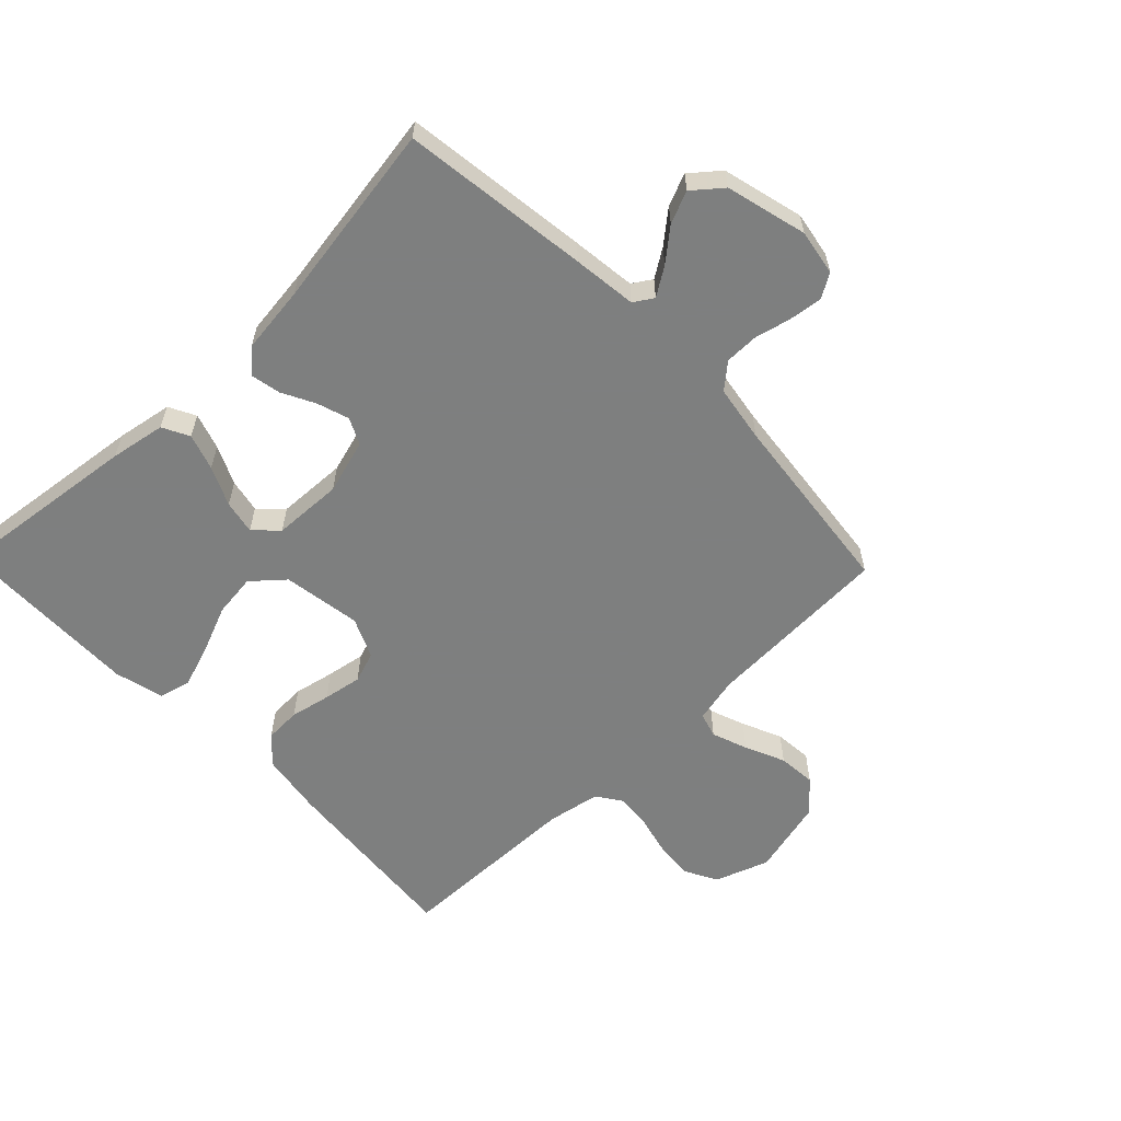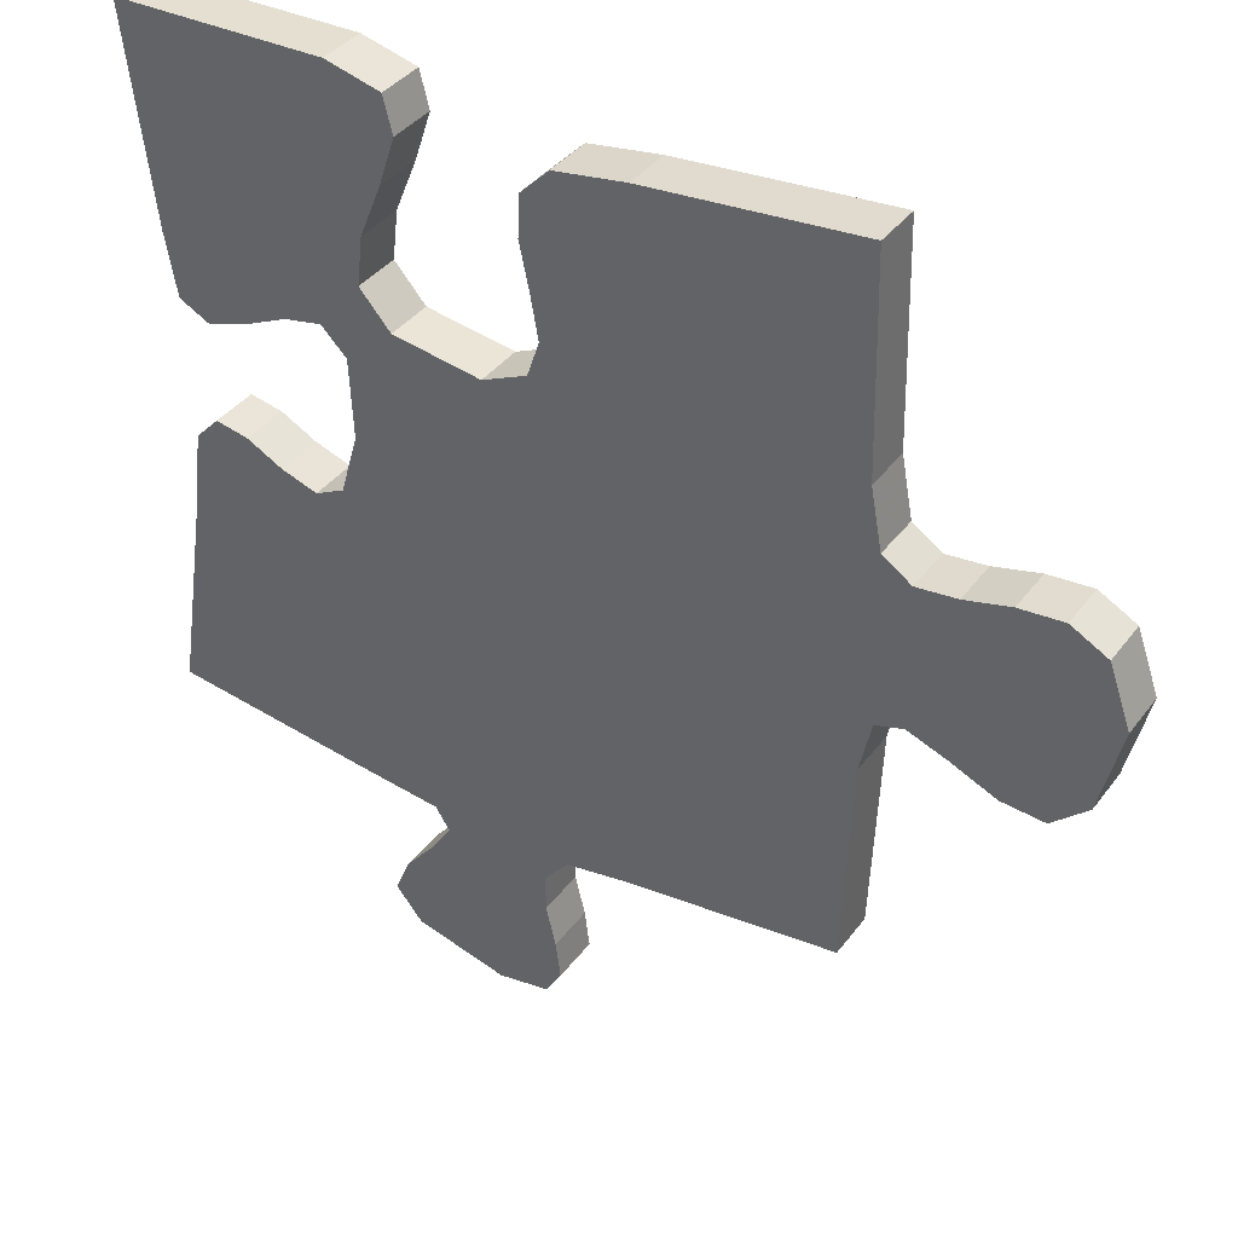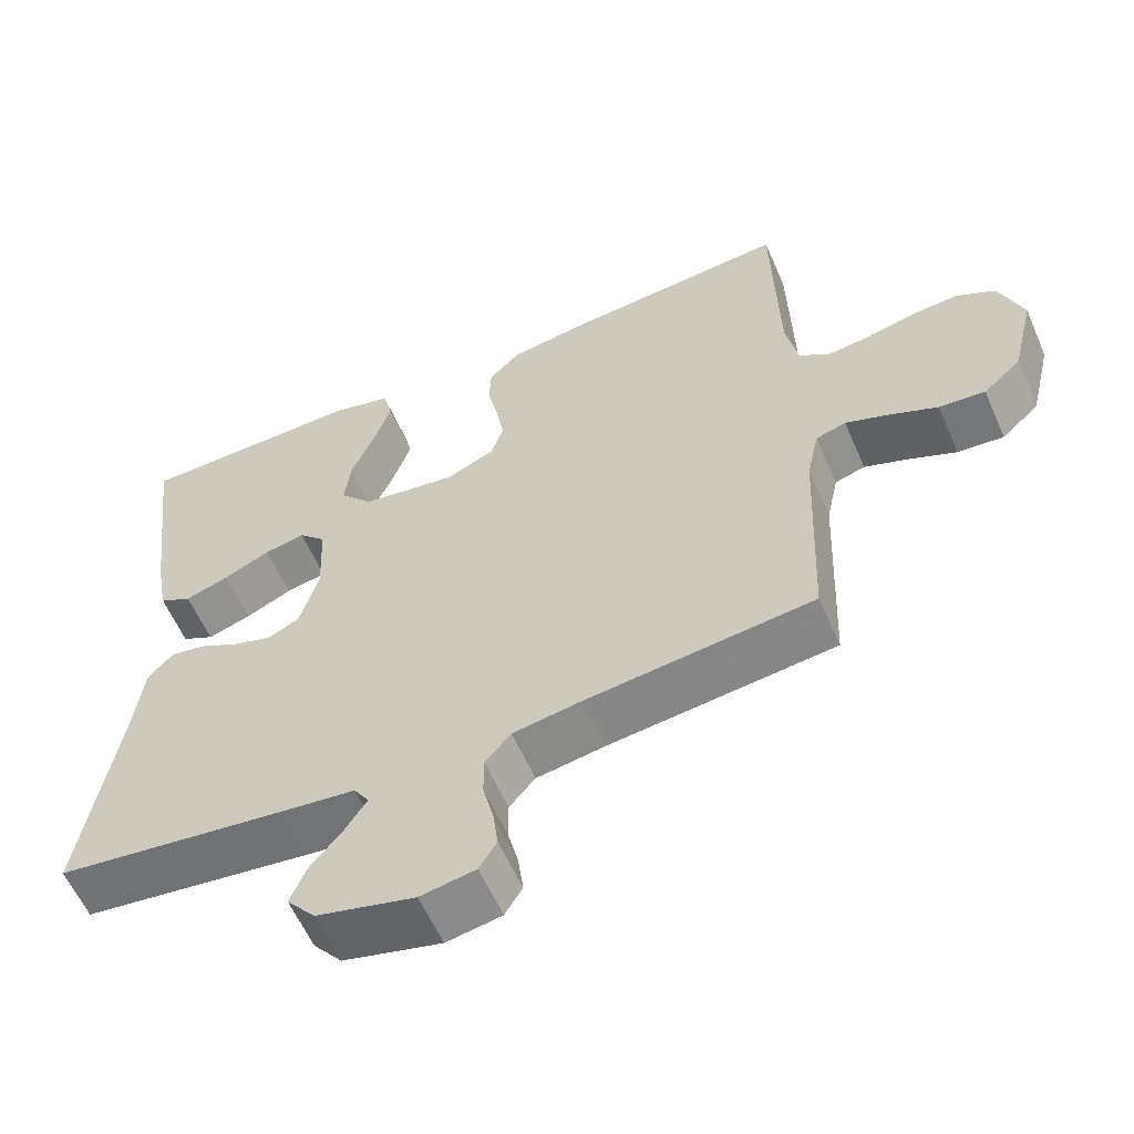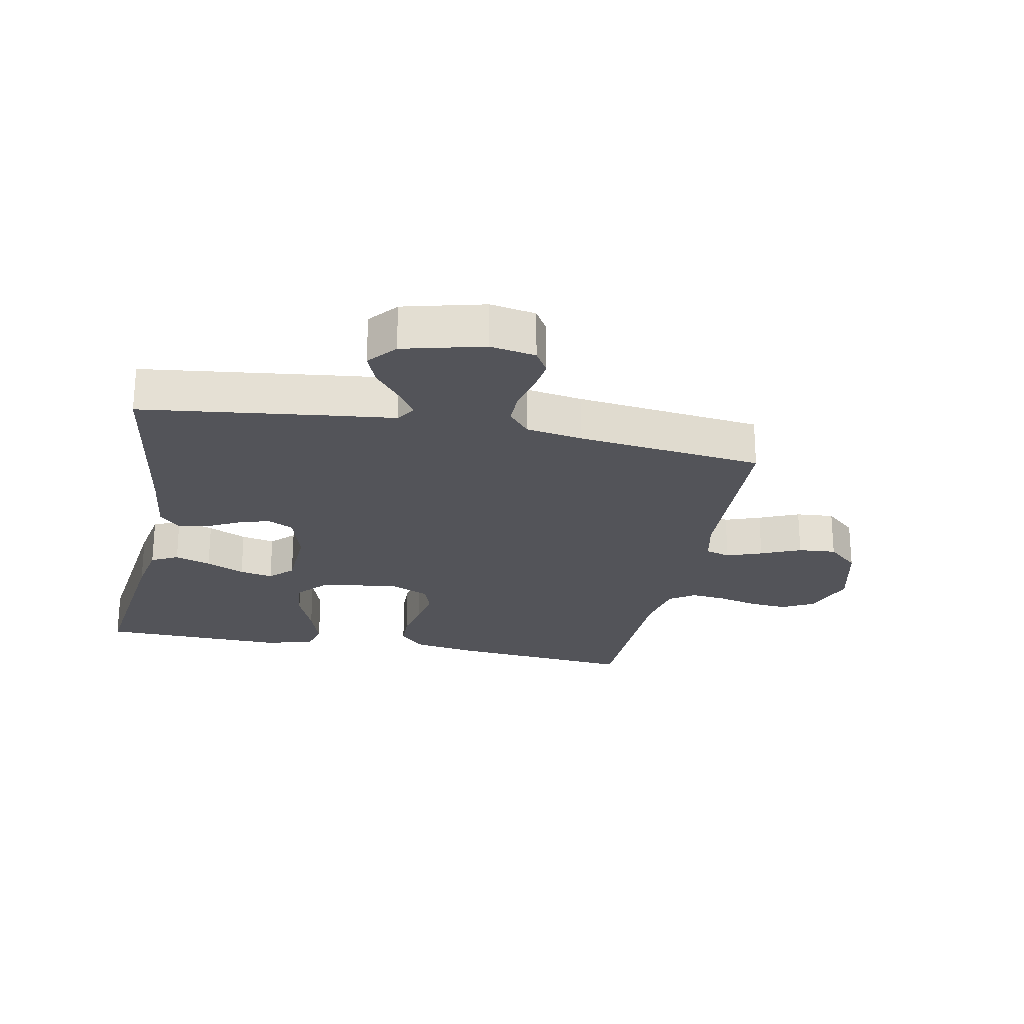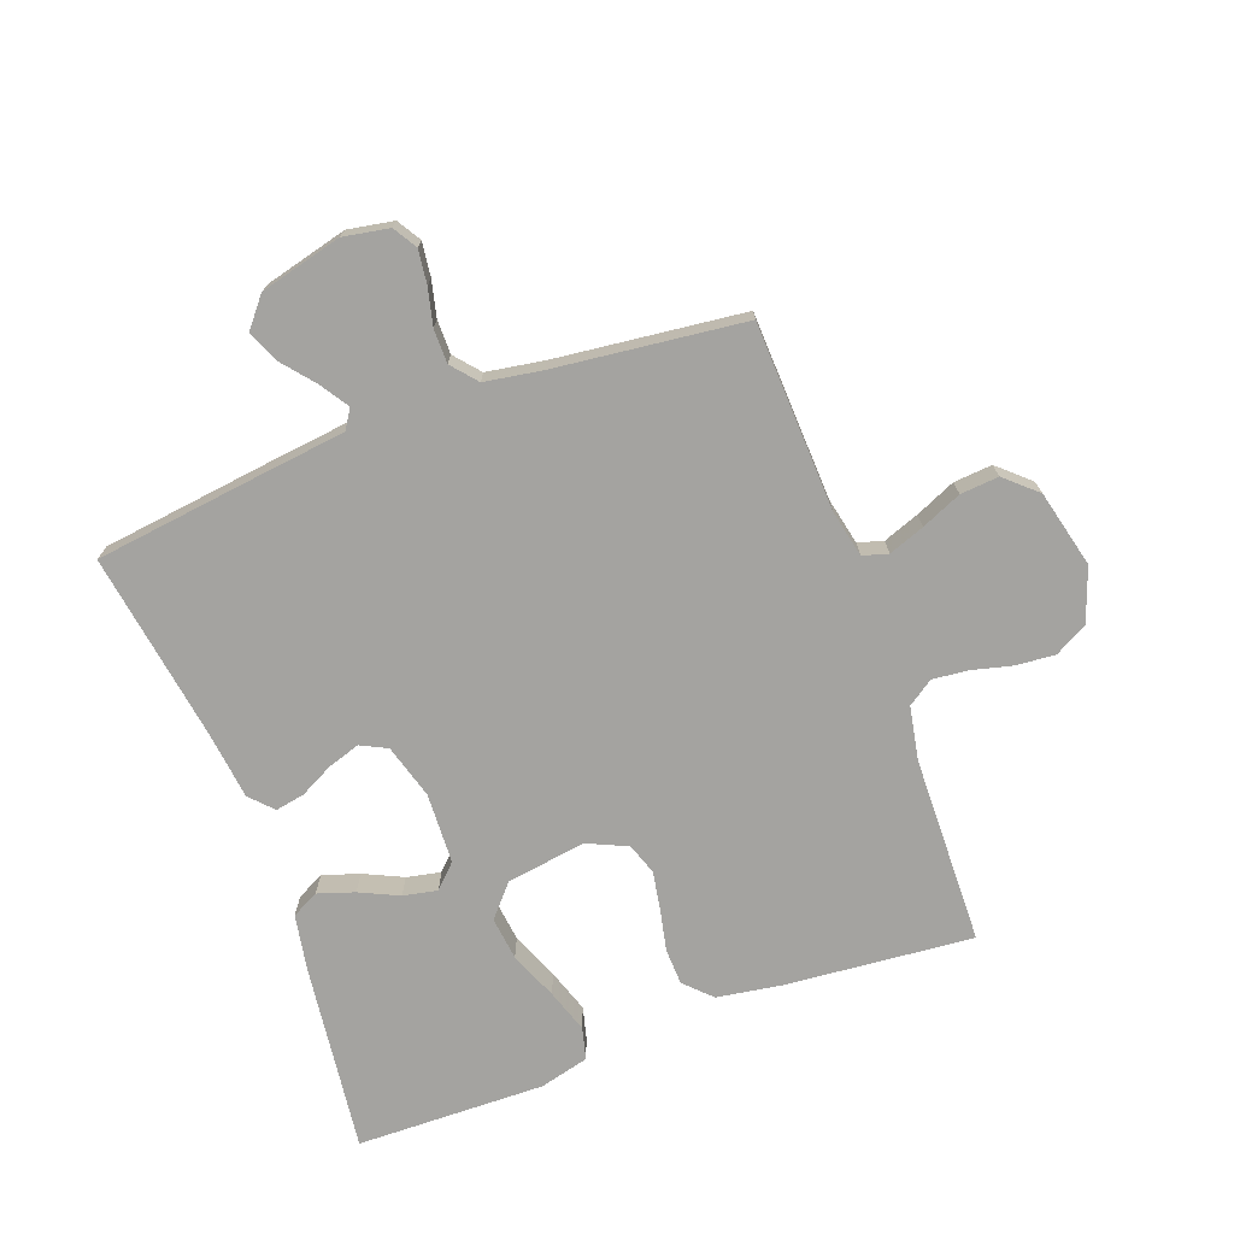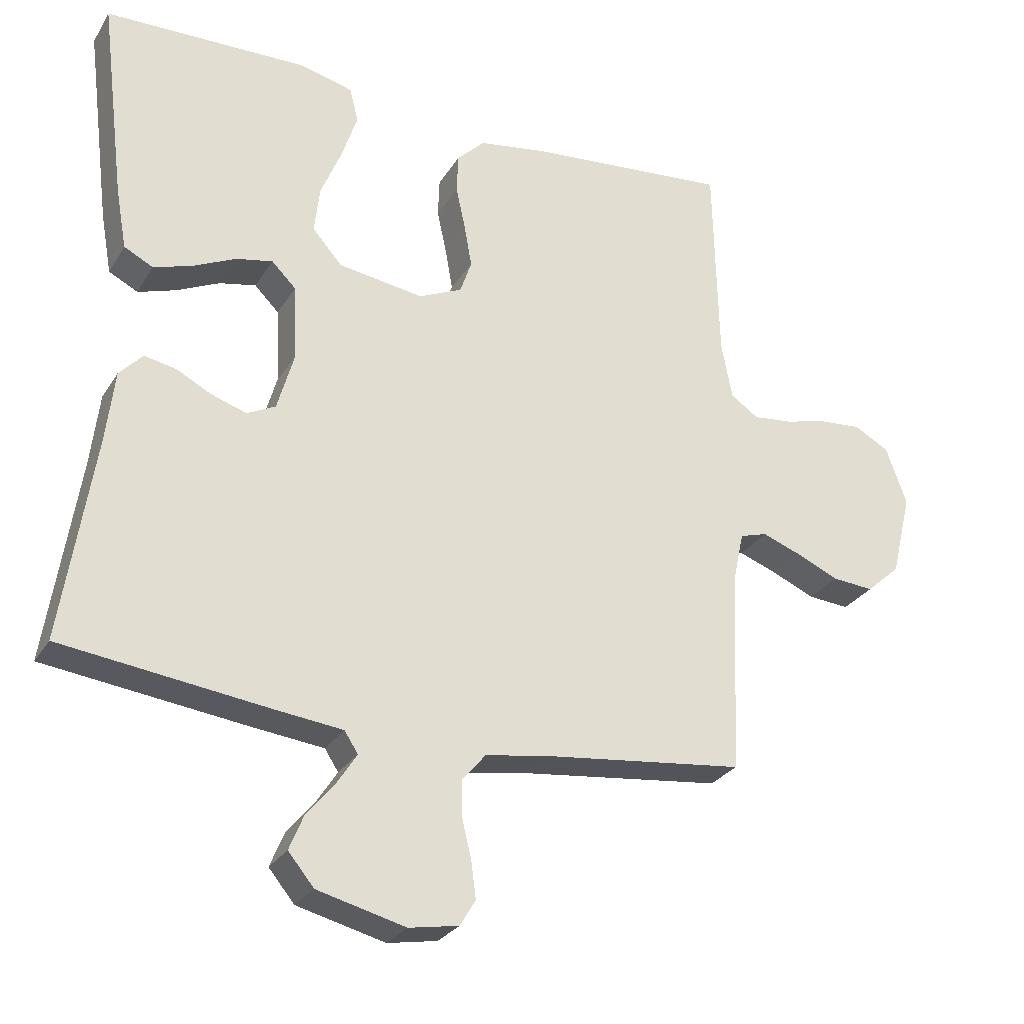
<metadata>
{"format":"obj","ext":"obj","renderer":"f3d","projection":"perspective","resolution":1024,"background":"white","views":[{"elev":-59.6,"azim":134.1,"up":"+Y"},{"elev":38.3,"azim":-147.5,"up":"+Z"},{"elev":-59.2,"azim":-156.5,"up":"+Z"},{"elev":-23.7,"azim":168.7,"up":"+Y"},{"elev":-72.8,"azim":-159.7,"up":"+Y"},{"elev":-27.6,"azim":154.6,"up":"+Z"}]}
</metadata>
<code>
v -0.5 0.07 0.5
v -0.2 0.07 0.473
v -0.099 0.07 0.457
v -0.058 0.07 0.416
v -0.056 0.07 0.358
v -0.07 0.07 0.293
v -0.081 0.07 0.231
v -0.064 0.07 0.181
v 0 0.07 0.152
v 0.126 0.07 0.171
v 0.17 0.07 0.221
v 0.162 0.07 0.29
v 0.131 0.07 0.366
v 0.108 0.07 0.435
v 0.121 0.07 0.486
v 0.2 0.07 0.506
v 0.5 0.07 0.5
v 0.463 0.07 0.2
v 0.447 0.07 0.111
v 0.404 0.07 0.089
v 0.346 0.07 0.108
v 0.284 0.07 0.137
v 0.23 0.07 0.148
v 0.194 0.07 0.112
v 0.189 0.07 0
v 0.214 0.07 -0.087
v 0.256 0.07 -0.108
v 0.308 0.07 -0.091
v 0.36 0.07 -0.064
v 0.407 0.07 -0.055
v 0.441 0.07 -0.091
v 0.454 0.07 -0.2
v 0.5 0.07 -0.5
v 0.2 0.07 -0.538
v 0.096 0.07 -0.55
v 0.076 0.07 -0.581
v 0.105 0.07 -0.626
v 0.147 0.07 -0.677
v 0.168 0.07 -0.728
v 0.13 0.07 -0.774
v 0 0.07 -0.807
v -0.073 0.07 -0.794
v -0.096 0.07 -0.756
v -0.089 0.07 -0.702
v -0.075 0.07 -0.644
v -0.075 0.07 -0.59
v -0.109 0.07 -0.55
v -0.2 0.07 -0.535
v -0.5 0.07 -0.5
v -0.512 0.07 -0.2
v -0.528 0.07 -0.126
v -0.568 0.07 -0.114
v -0.625 0.07 -0.135
v -0.689 0.07 -0.163
v -0.75 0.07 -0.168
v -0.8 0.07 -0.123
v -0.83 0.07 0
v -0.799 0.07 0.086
v -0.747 0.07 0.114
v -0.685 0.07 0.109
v -0.621 0.07 0.093
v -0.564 0.07 0.087
v -0.523 0.07 0.115
v -0.507 0.07 0.2
v -0.5 0 0.5
v -0.2 0 0.473
v -0.099 0 0.457
v -0.058 0 0.416
v -0.056 0 0.358
v -0.07 0 0.293
v -0.081 0 0.231
v -0.064 0 0.181
v 0 0 0.152
v 0.126 0 0.171
v 0.17 0 0.221
v 0.162 0 0.29
v 0.131 0 0.366
v 0.108 0 0.435
v 0.121 0 0.486
v 0.2 0 0.506
v 0.5 0 0.5
v 0.463 0 0.2
v 0.447 0 0.111
v 0.404 0 0.089
v 0.346 0 0.108
v 0.284 0 0.137
v 0.23 0 0.148
v 0.194 0 0.112
v 0.189 0 0
v 0.214 0 -0.087
v 0.256 0 -0.108
v 0.308 0 -0.091
v 0.36 0 -0.064
v 0.407 0 -0.055
v 0.441 0 -0.091
v 0.454 0 -0.2
v 0.5 0 -0.5
v 0.2 0 -0.538
v 0.096 0 -0.55
v 0.076 0 -0.581
v 0.105 0 -0.626
v 0.147 0 -0.677
v 0.168 0 -0.728
v 0.13 0 -0.774
v 0 0 -0.807
v -0.073 0 -0.794
v -0.096 0 -0.756
v -0.089 0 -0.702
v -0.075 0 -0.644
v -0.075 0 -0.59
v -0.109 0 -0.55
v -0.2 0 -0.535
v -0.5 0 -0.5
v -0.512 0 -0.2
v -0.528 0 -0.126
v -0.568 0 -0.114
v -0.625 0 -0.135
v -0.689 0 -0.163
v -0.75 0 -0.168
v -0.8 0 -0.123
v -0.83 0 0
v -0.799 0 0.086
v -0.747 0 0.114
v -0.685 0 0.109
v -0.621 0 0.093
v -0.564 0 0.087
v -0.523 0 0.115
v -0.507 0 0.2
f 59 60 61
f 58 59 61
f 57 58 61
f 56 57 61
f 55 56 61
f 54 55 61
f 53 54 61
f 52 53 61 62
f 51 52 62 63
f 48 49 50
f 51 63 64
f 50 51 64
f 48 50 64
f 47 48 64
f 43 44 45
f 42 43 45
f 41 42 45
f 40 41 45
f 39 40 45
f 38 39 45
f 37 38 45
f 36 37 45 46
f 64 1 2
f 47 64 2
f 46 47 2
f 36 46 2
f 35 36 2
f 30 31 32
f 29 30 32
f 28 29 32
f 33 34 35
f 32 33 35
f 28 32 35
f 27 28 35
f 20 21 22
f 19 20 22
f 18 19 22
f 17 18 22
f 16 17 22
f 15 16 22
f 14 15 22
f 13 14 22
f 12 13 22
f 11 12 22 23
f 10 11 23 24
f 4 5 6
f 3 4 6
f 2 3 6
f 2 6 7
f 35 2 7 8
f 26 27 35
f 35 8 9
f 26 35 9
f 25 26 9
f 9 10 24 25
f 125 124 123
f 125 123 122
f 125 122 121
f 125 121 120
f 125 120 119
f 125 119 118
f 125 118 117
f 126 125 117 116
f 127 126 116 115
f 114 113 112
f 128 127 115
f 128 115 114
f 128 114 112
f 128 112 111
f 109 108 107
f 109 107 106
f 109 106 105
f 109 105 104
f 109 104 103
f 109 103 102
f 109 102 101
f 110 109 101 100
f 66 65 128
f 66 128 111
f 66 111 110
f 66 110 100
f 66 100 99
f 96 95 94
f 96 94 93
f 96 93 92
f 99 98 97
f 99 97 96
f 99 96 92
f 99 92 91
f 86 85 84
f 86 84 83
f 86 83 82
f 86 82 81
f 86 81 80
f 86 80 79
f 86 79 78
f 86 78 77
f 86 77 76
f 87 86 76 75
f 88 87 75 74
f 70 69 68
f 70 68 67
f 70 67 66
f 71 70 66
f 72 71 66 99
f 99 91 90
f 73 72 99
f 73 99 90
f 73 90 89
f 89 88 74 73
f 1 65 66 2
f 2 66 67 3
f 3 67 68 4
f 4 68 69 5
f 5 69 70 6
f 6 70 71 7
f 7 71 72 8
f 8 72 73 9
f 9 73 74 10
f 10 74 75 11
f 11 75 76 12
f 12 76 77 13
f 13 77 78 14
f 14 78 79 15
f 15 79 80 16
f 16 80 81 17
f 17 81 82 18
f 18 82 83 19
f 19 83 84 20
f 20 84 85 21
f 21 85 86 22
f 22 86 87 23
f 23 87 88 24
f 24 88 89 25
f 25 89 90 26
f 26 90 91 27
f 27 91 92 28
f 28 92 93 29
f 29 93 94 30
f 30 94 95 31
f 31 95 96 32
f 32 96 97 33
f 33 97 98 34
f 34 98 99 35
f 35 99 100 36
f 36 100 101 37
f 37 101 102 38
f 38 102 103 39
f 39 103 104 40
f 40 104 105 41
f 41 105 106 42
f 42 106 107 43
f 43 107 108 44
f 44 108 109 45
f 45 109 110 46
f 46 110 111 47
f 47 111 112 48
f 48 112 113 49
f 49 113 114 50
f 50 114 115 51
f 51 115 116 52
f 52 116 117 53
f 53 117 118 54
f 54 118 119 55
f 55 119 120 56
f 56 120 121 57
f 57 121 122 58
f 58 122 123 59
f 59 123 124 60
f 60 124 125 61
f 61 125 126 62
f 62 126 127 63
f 63 127 128 64
f 64 128 65 1

</code>
